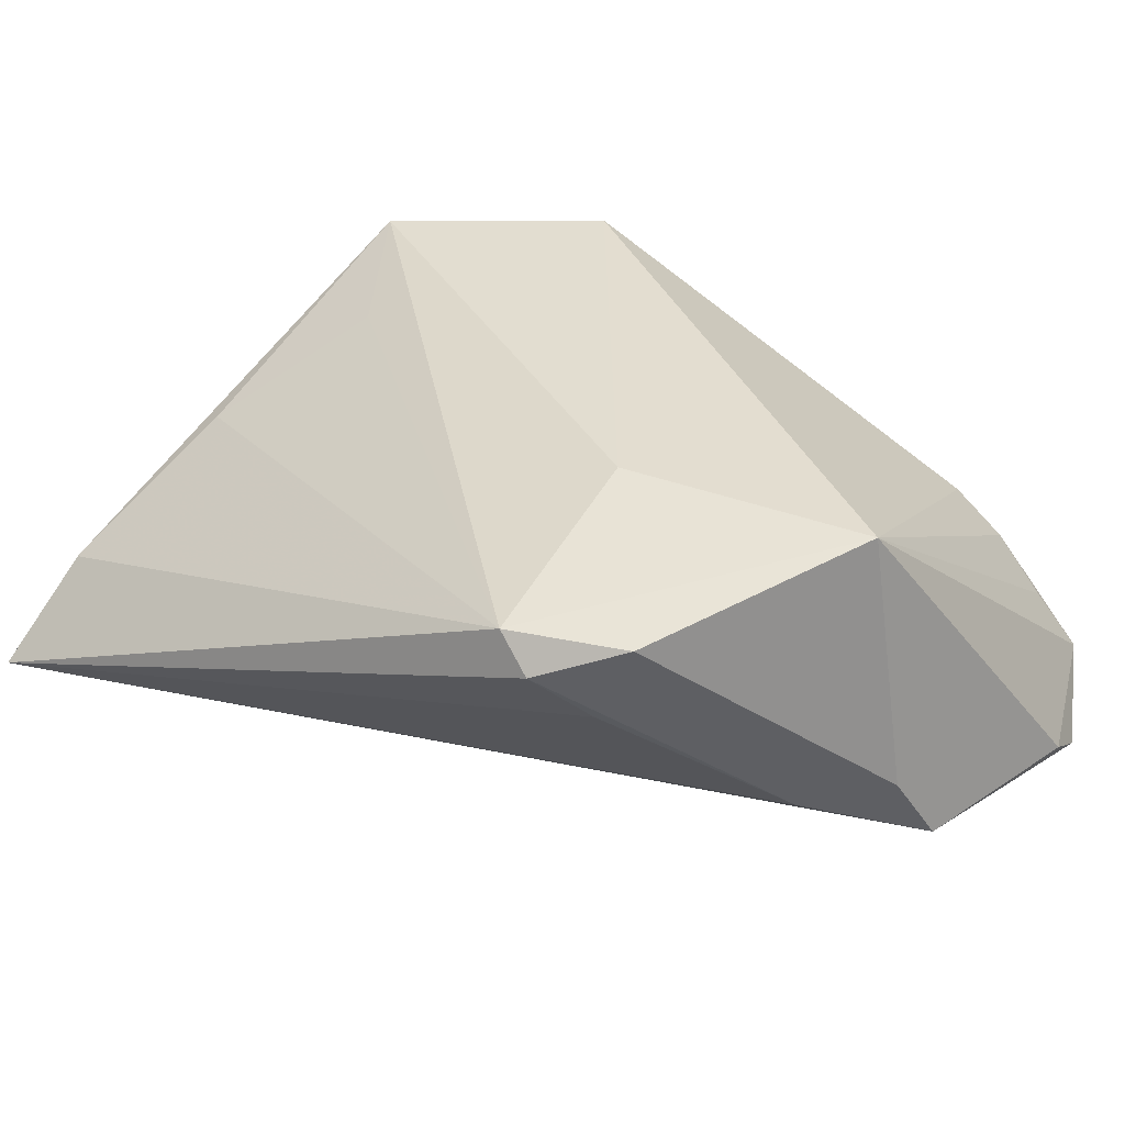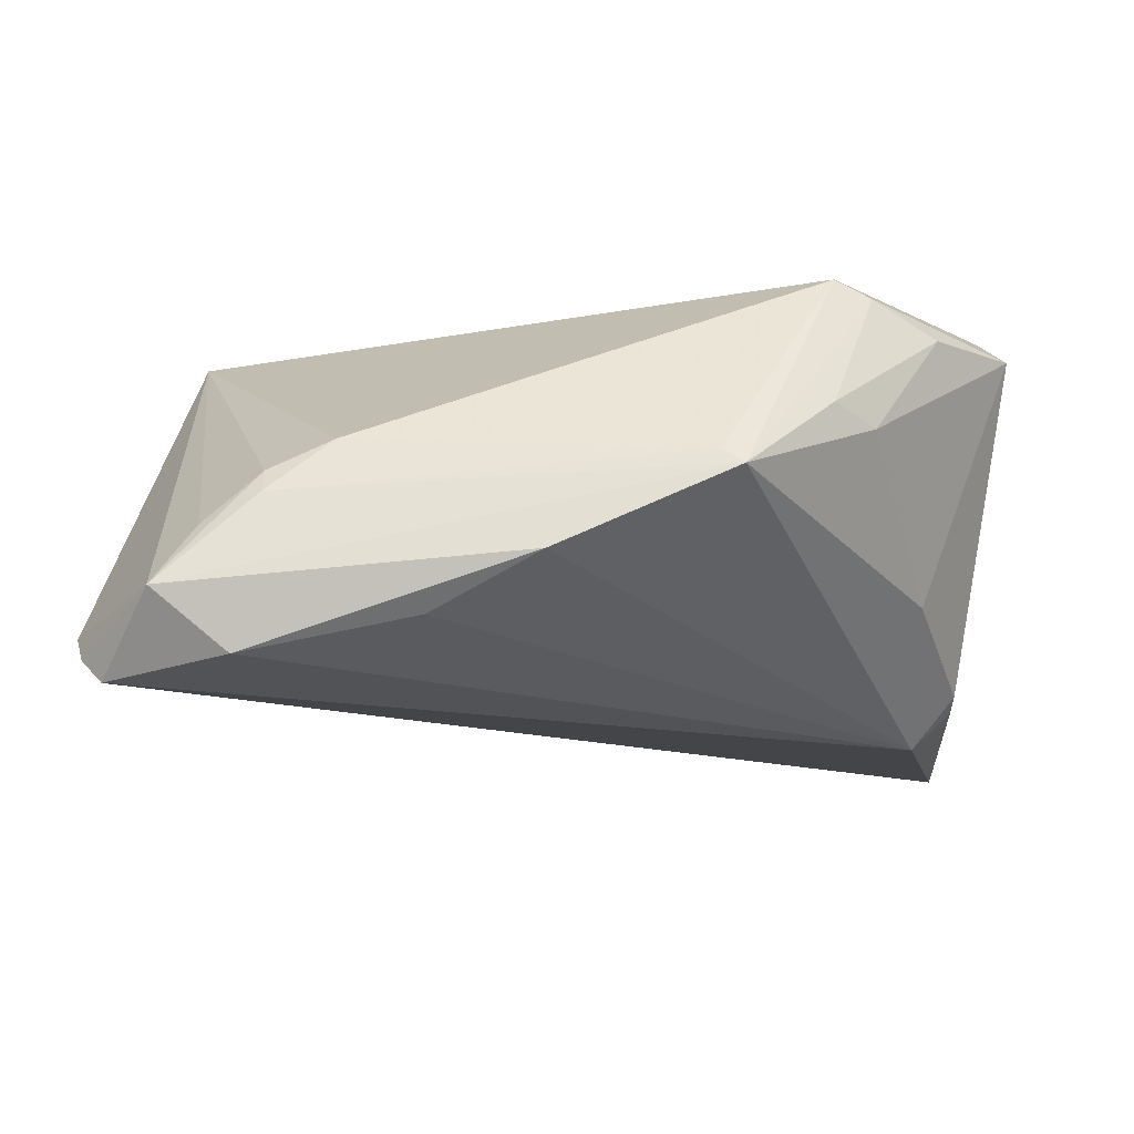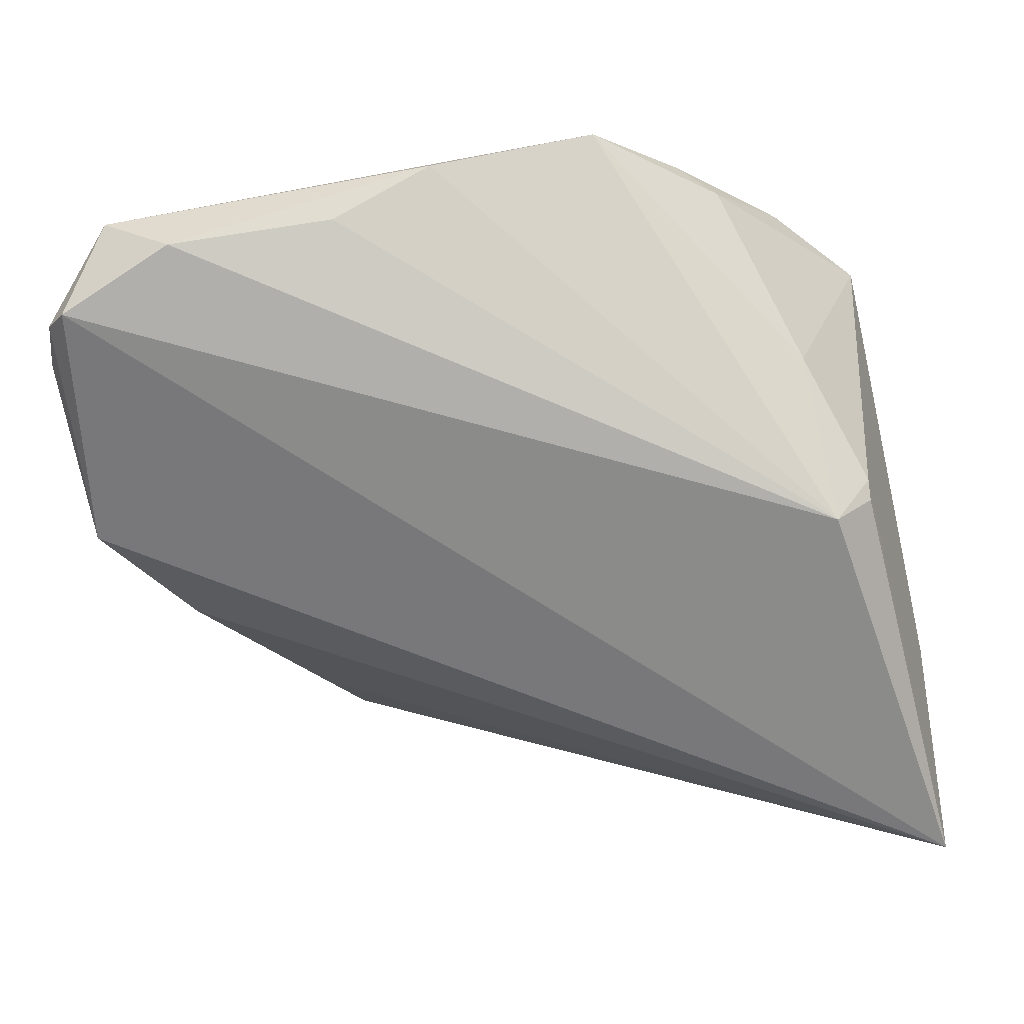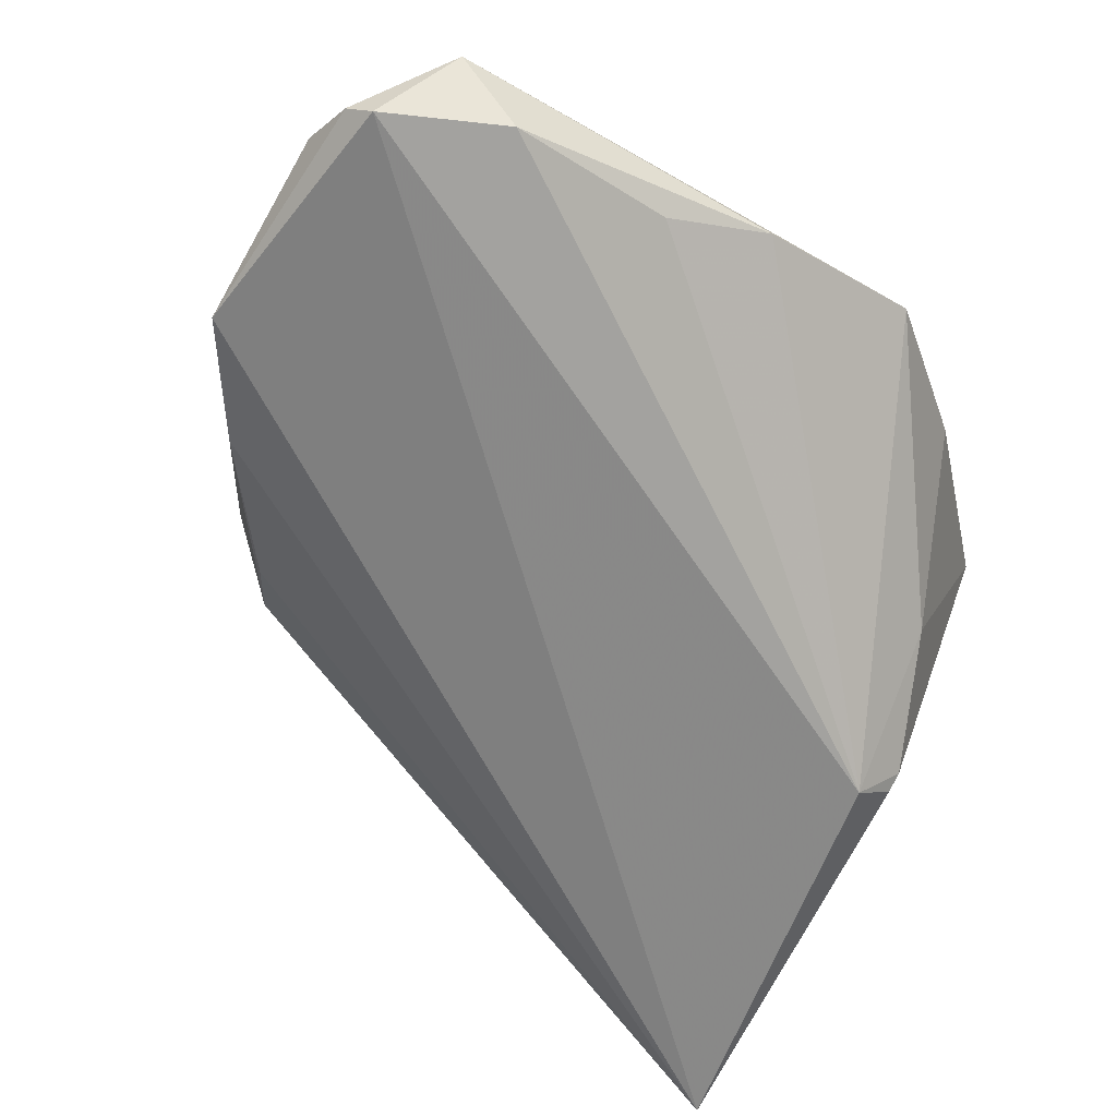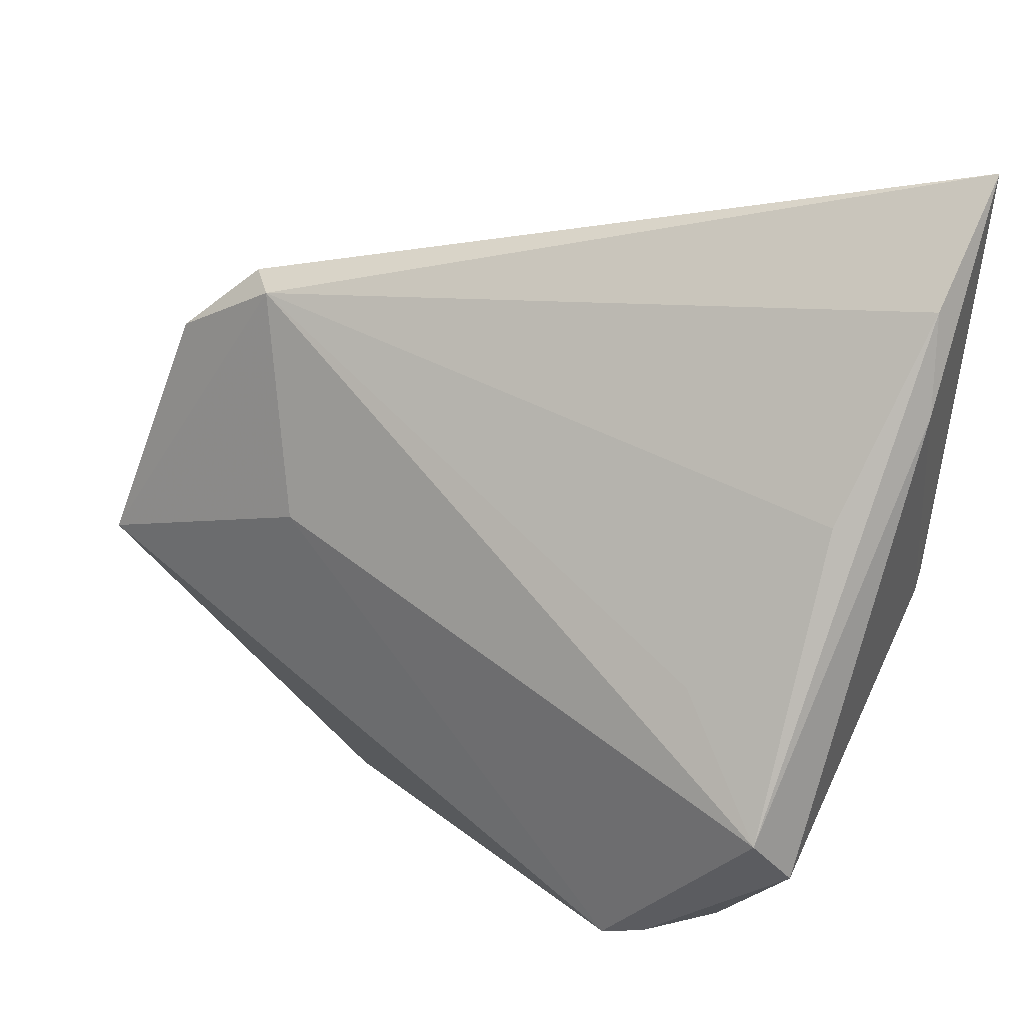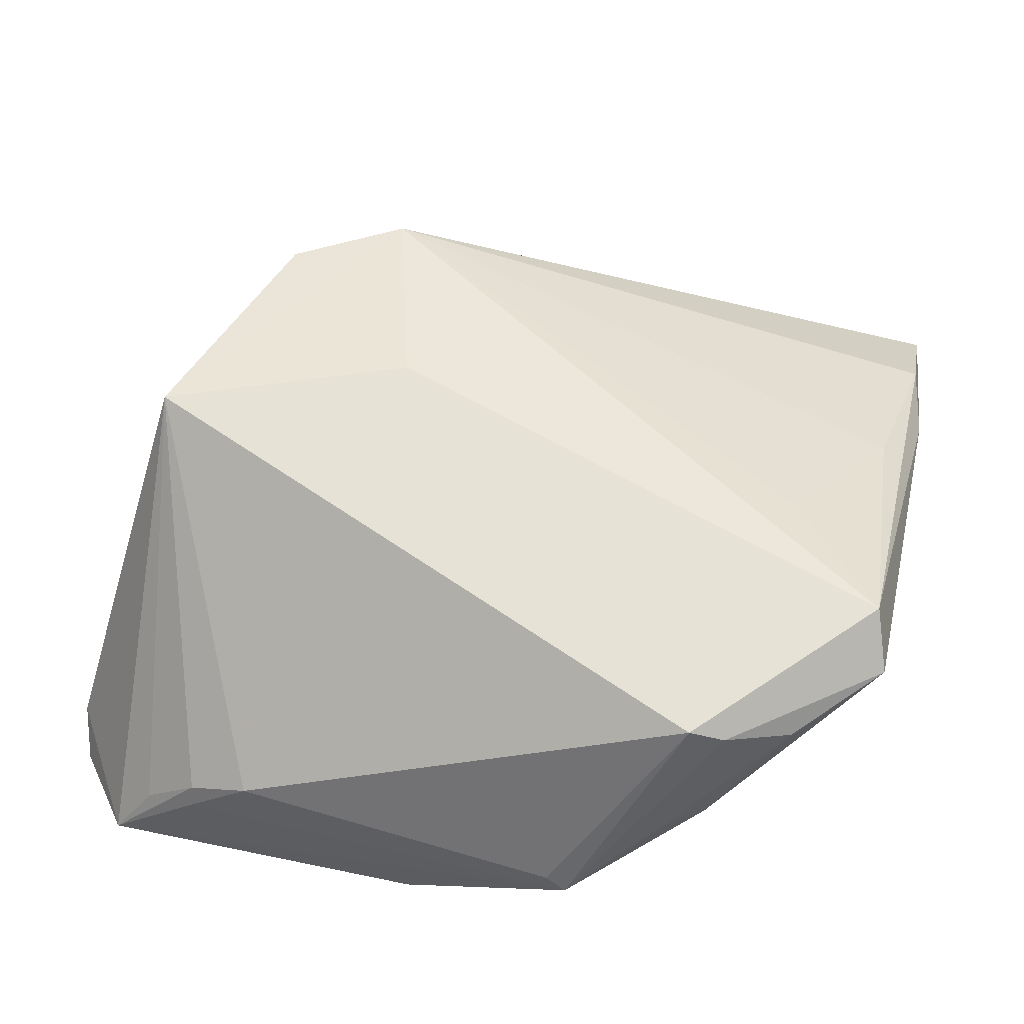
<metadata>
{"format":"obj","ext":"obj","renderer":"f3d","projection":"perspective","resolution":1024,"background":"white","views":[{"elev":35.3,"azim":-132.8,"up":"+Z"},{"elev":-15.0,"azim":0.2,"up":"+Z"},{"elev":-70.2,"azim":9.4,"up":"+Z"},{"elev":-67.7,"azim":-30.8,"up":"+Z"},{"elev":30.4,"azim":35.6,"up":"+Y"},{"elev":63.2,"azim":13.4,"up":"+Z"}]}
</metadata>
<code>
v 0.04277 -0.0006648 -0.01703
v -0.04632 -0.005554 -0.007589
v -0.001795 -0.04677 -0.01066
v -0.03913 -0.04677 -0.01417
v -0.0484 -0.03212 -0.01606
v 0.03444 -0.0003589 0.01783
v 0.0276 -0.03253 0.02191
v -0.04081 -0.005351 0.02168
v 0.04293 -0.002732 -0.01574
v 0.03773 -0.01667 -0.009073
v 0.04369 0.01614 0.006549
v 0.04711 0.04677 -0.01665
v -0.03274 0.02081 0.01637
v 0.04543 -0.013 0.02191
v 0.04757 -0.01865 0.01773
v 0.0387 -0.0281 0.01678
v -0.04682 -0.03735 -0.01935
v -0.01399 0.00505 0.02191
v -0.03141 -0.04462 -0.02032
v 0.04689 0.03562 -0.00629
v -0.01326 -0.04361 -0.01628
v -0.04808 -0.01039 -0.01589
v -0.02205 -0.04366 0.001136
v -0.02887 -0.04368 -0.002071
v -0.02886 -0.04503 -0.004469
v -0.03985 0.003184 -0.009296
v -0.04443 -0.03905 -0.02191
v 0.03112 -0.03478 0.004935
v -0.02506 0.02804 0.01245
v -0.0208 0.02777 0.01614
v 0.01486 -0.04524 -0.0003677
v 0.02668 -0.0385 0.006652
v -0.02818 0.02172 0.005956
v 0.0383 -0.0004902 -0.02128
v 0.03155 -0.03176 0.02004
v 0.01721 -0.04571 -0.001972
v 0.0484 0.02573 -0.003428
v -0.03491 -0.04412 -0.007578
f 8 22 5
f 12 30 20
f 15 14 7
f 18 14 30
f 30 8 18
f 7 14 18
f 18 8 7
f 12 22 26
f 26 33 12
f 13 26 22
f 13 8 30
f 11 20 30
f 14 20 11
f 35 15 7
f 36 3 34
f 36 35 7
f 37 20 14
f 14 15 37
f 12 20 37
f 22 8 2
f 2 13 22
f 8 13 2
f 33 26 29
f 26 13 29
f 29 13 30
f 29 30 12
f 12 33 29
f 34 3 21
f 30 14 6
f 6 11 30
f 14 11 6
f 10 36 34
f 15 35 16
f 31 36 7
f 23 31 7
f 7 8 23
f 8 24 23
f 38 24 8
f 34 21 19
f 19 21 3
f 9 10 34
f 15 10 9
f 9 37 15
f 12 37 9
f 28 10 15
f 36 10 28
f 15 16 28
f 35 36 32
f 32 16 35
f 36 28 32
f 32 28 16
f 25 23 24
f 36 31 25
f 31 23 25
f 34 19 27
f 12 34 27
f 27 22 12
f 1 34 12
f 12 9 1
f 1 9 34
f 4 27 19
f 24 38 4
f 4 25 24
f 4 19 3
f 3 36 4
f 36 25 4
f 4 8 5
f 4 38 8
f 17 4 5
f 27 4 17
f 5 22 17
f 22 27 17

</code>
